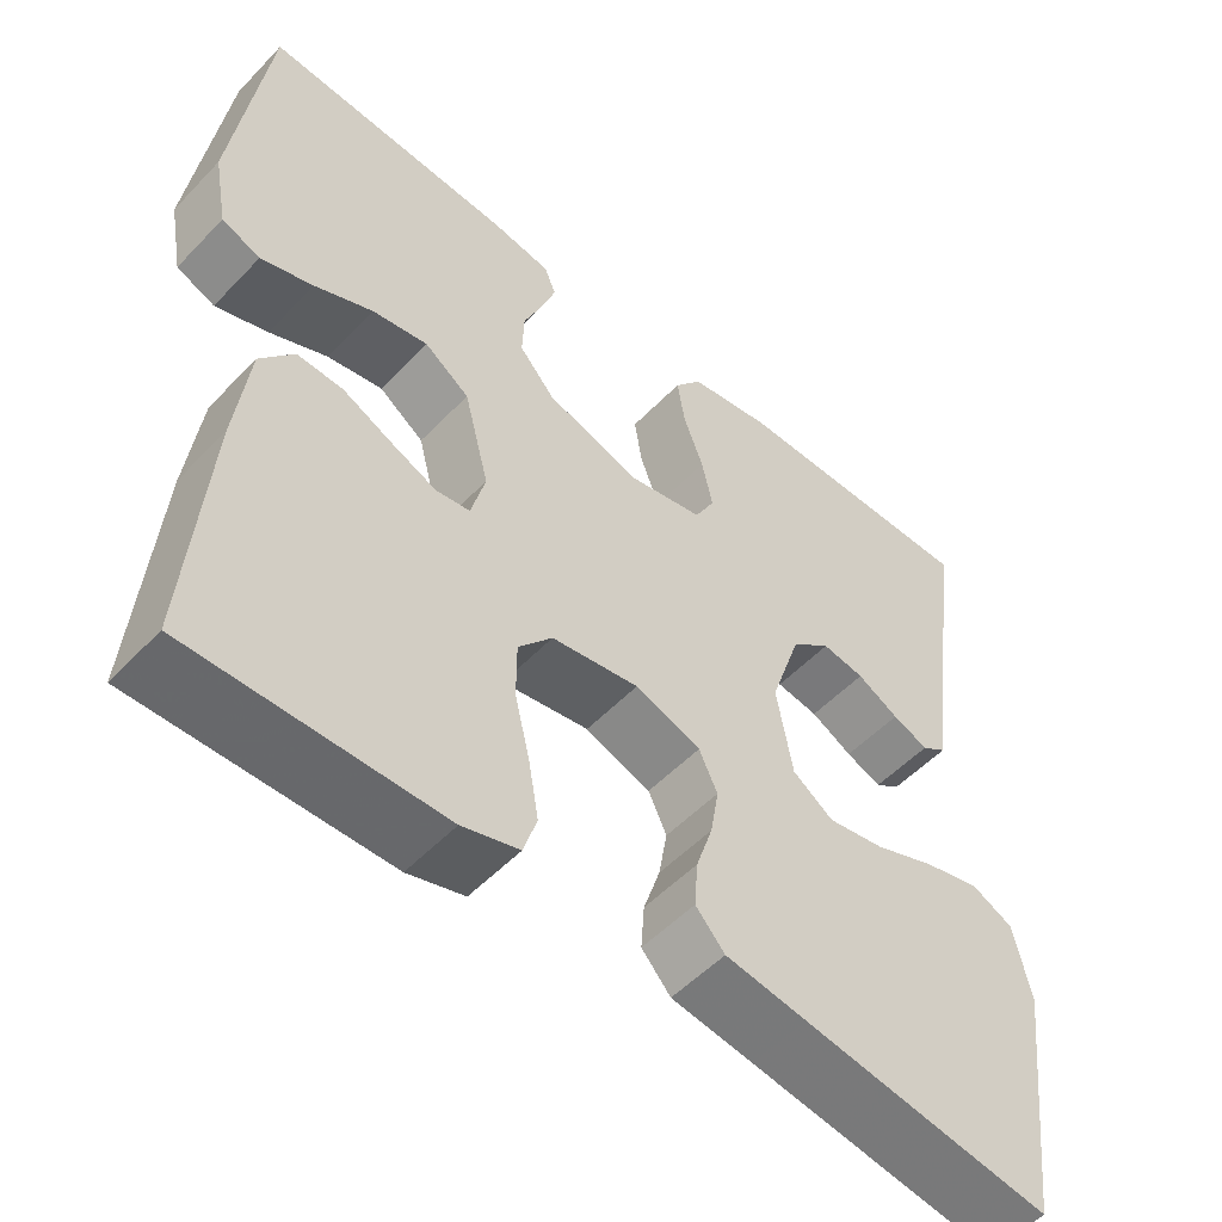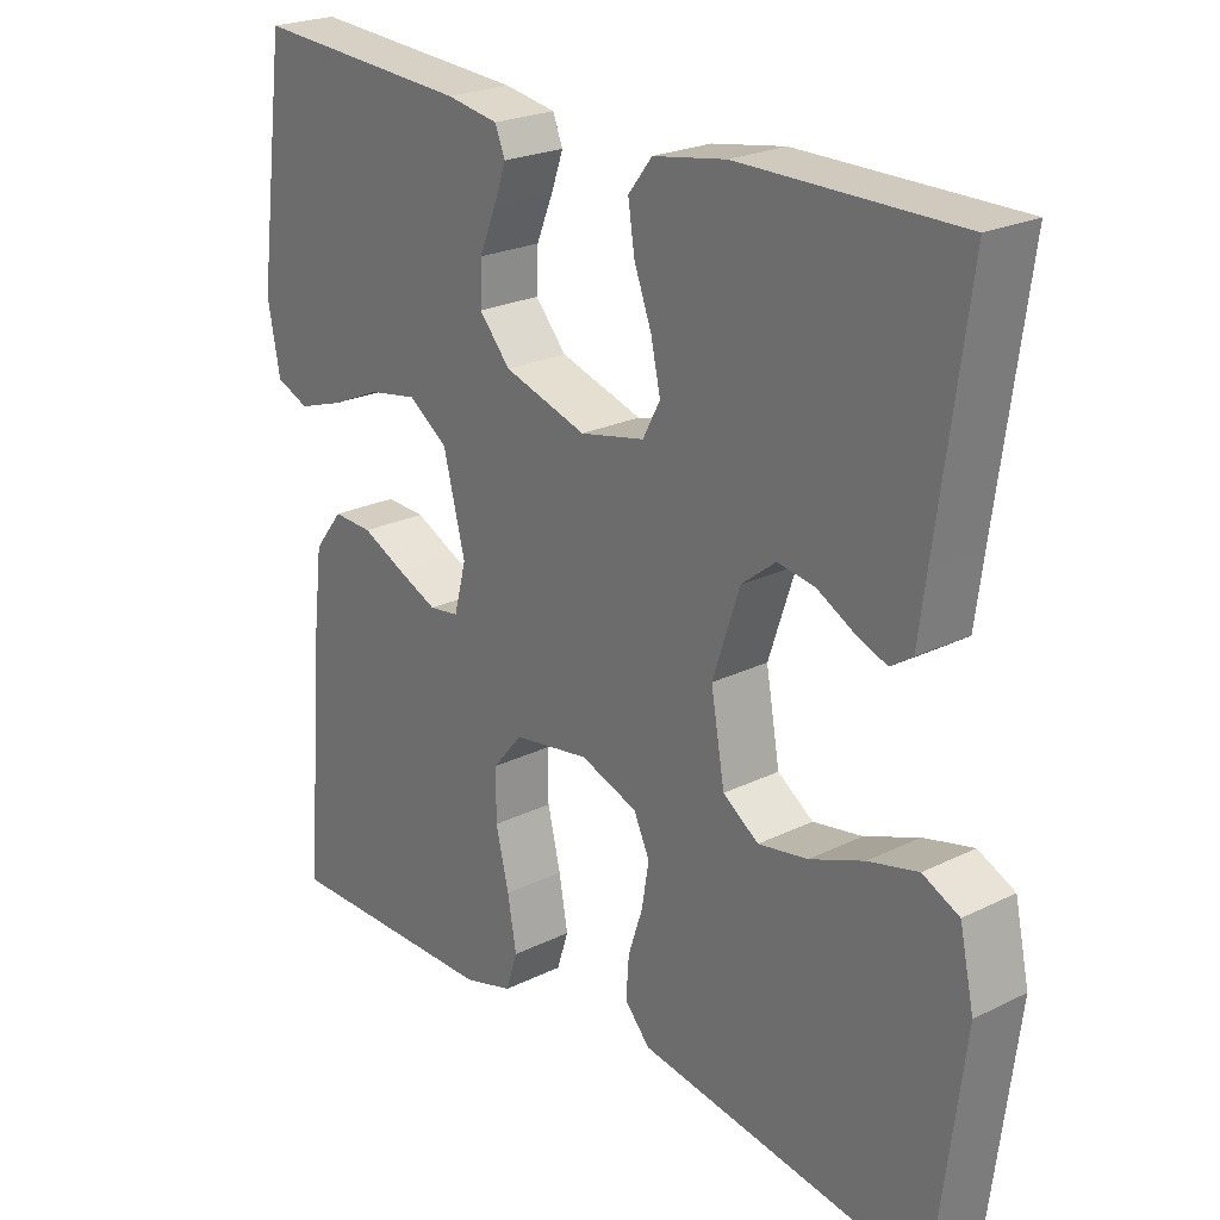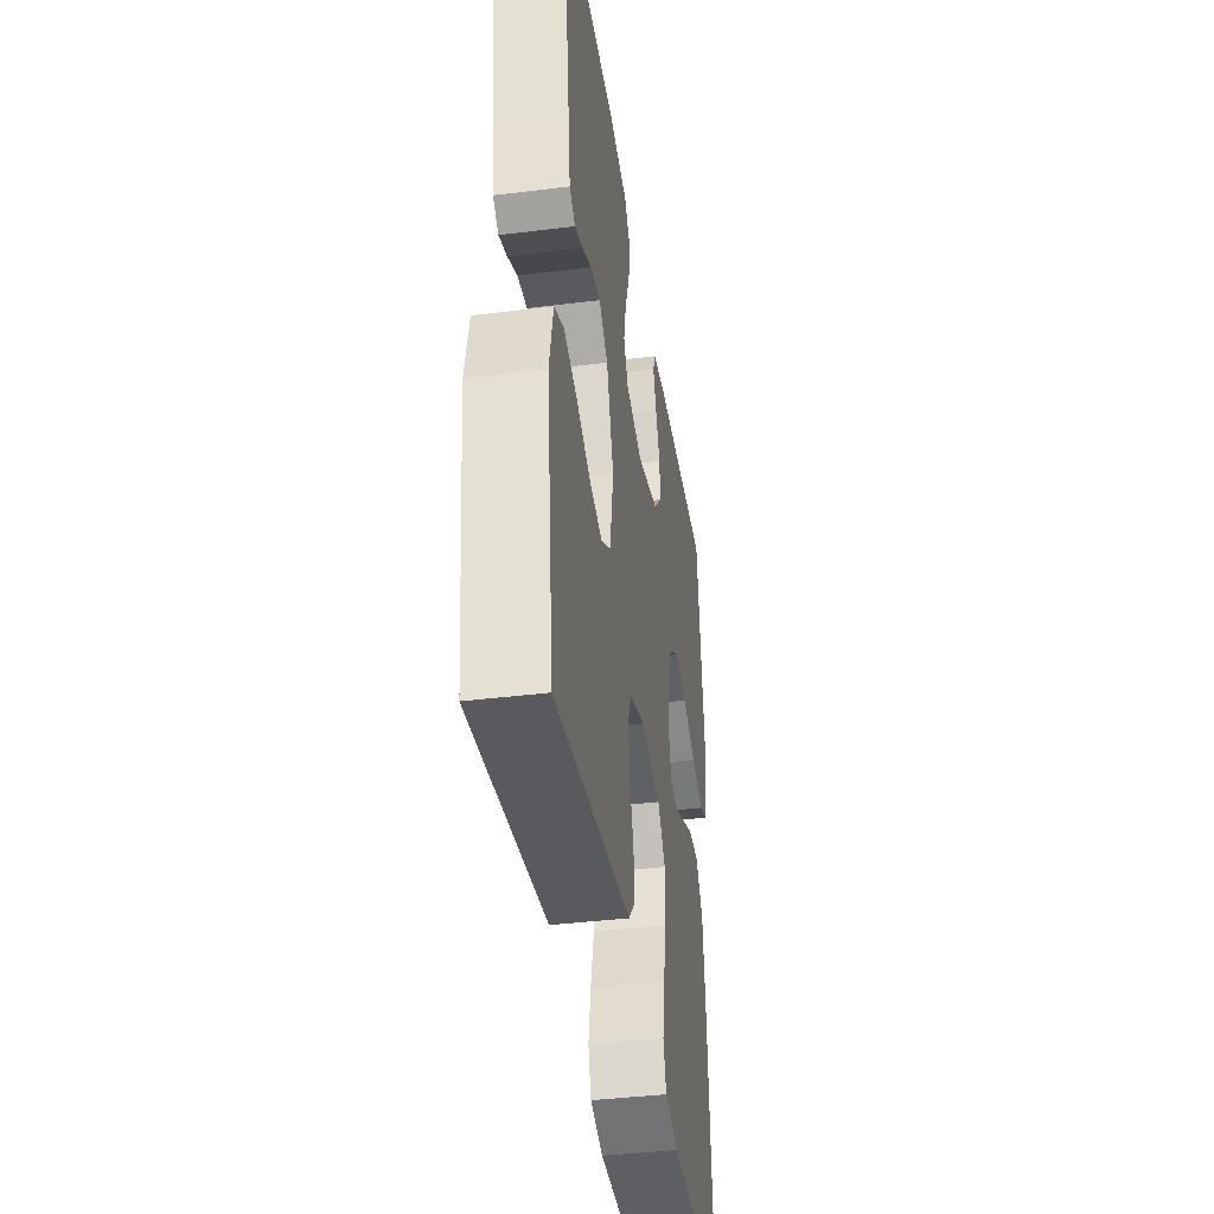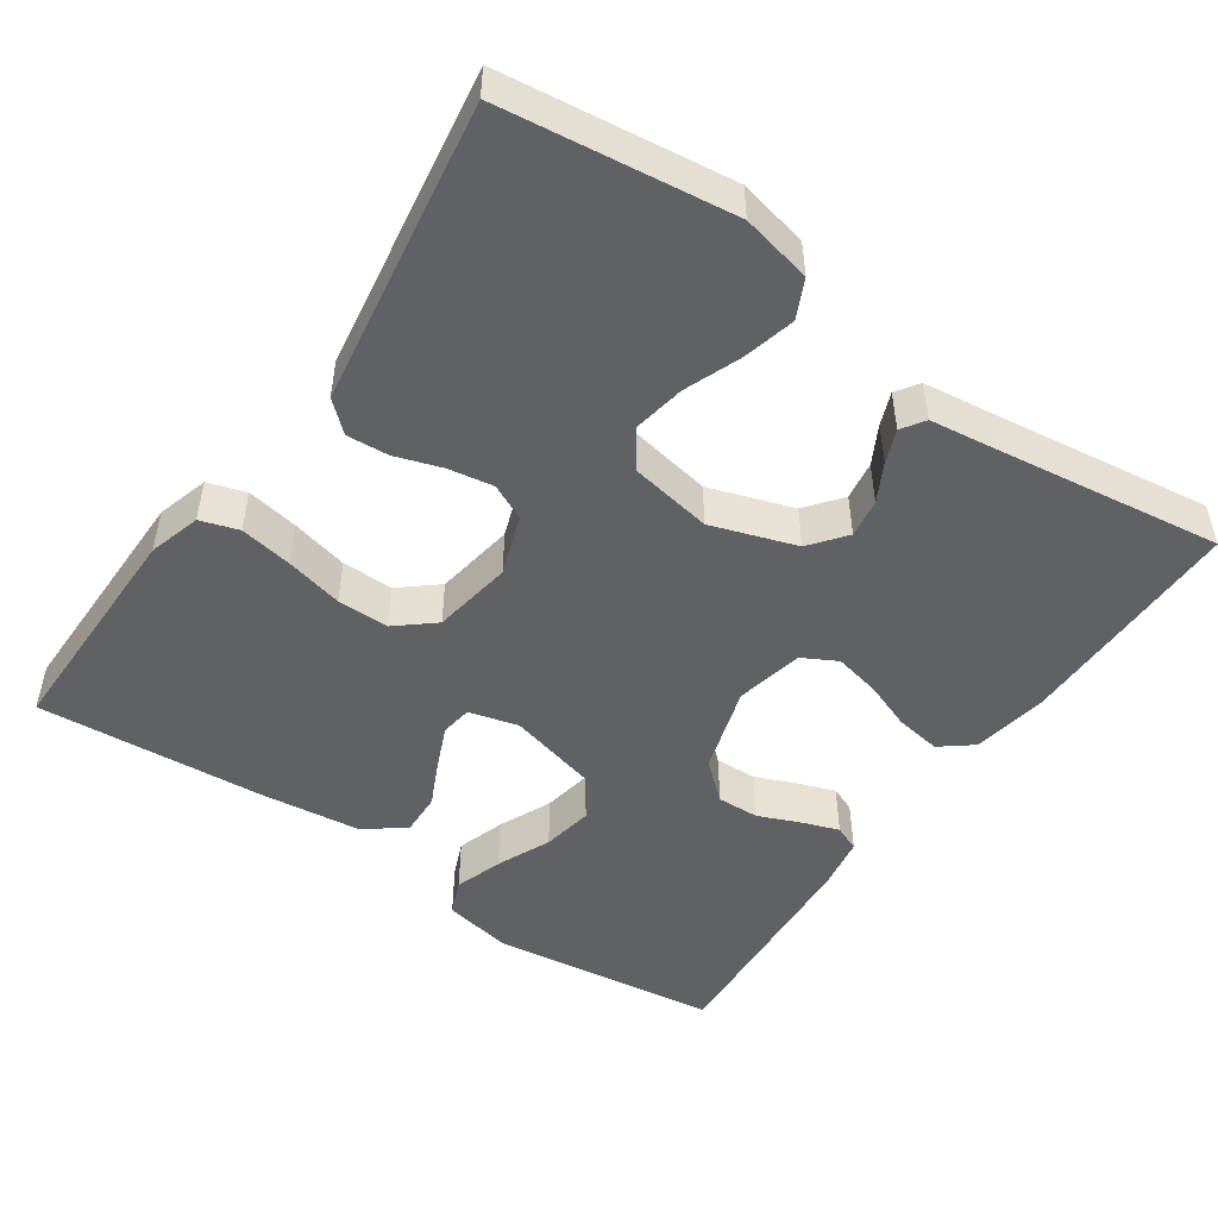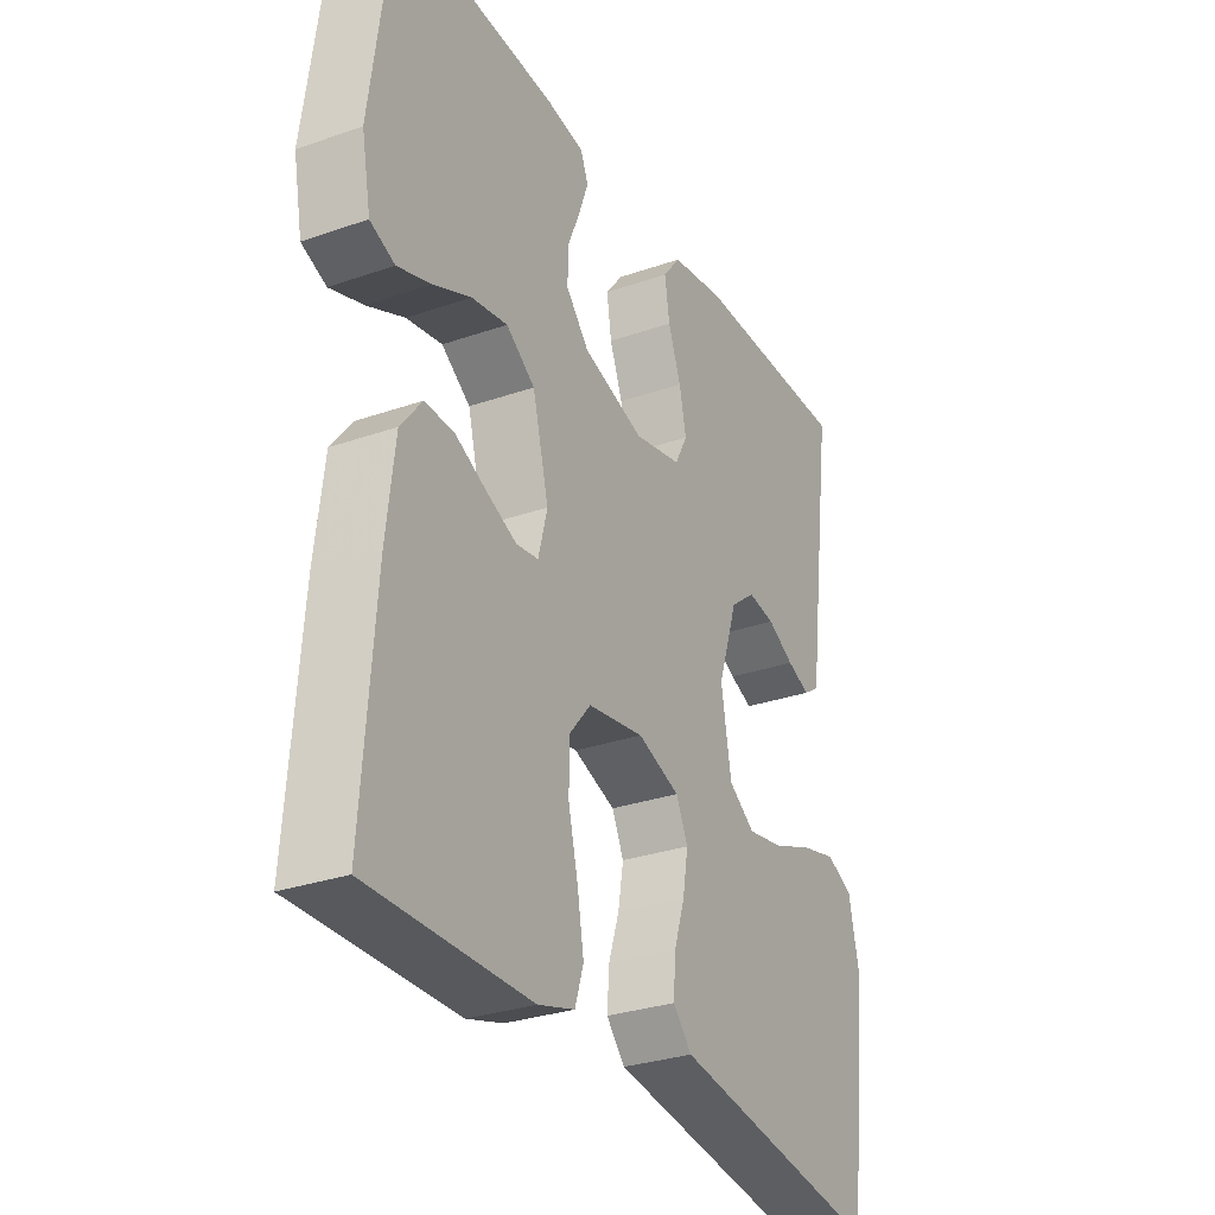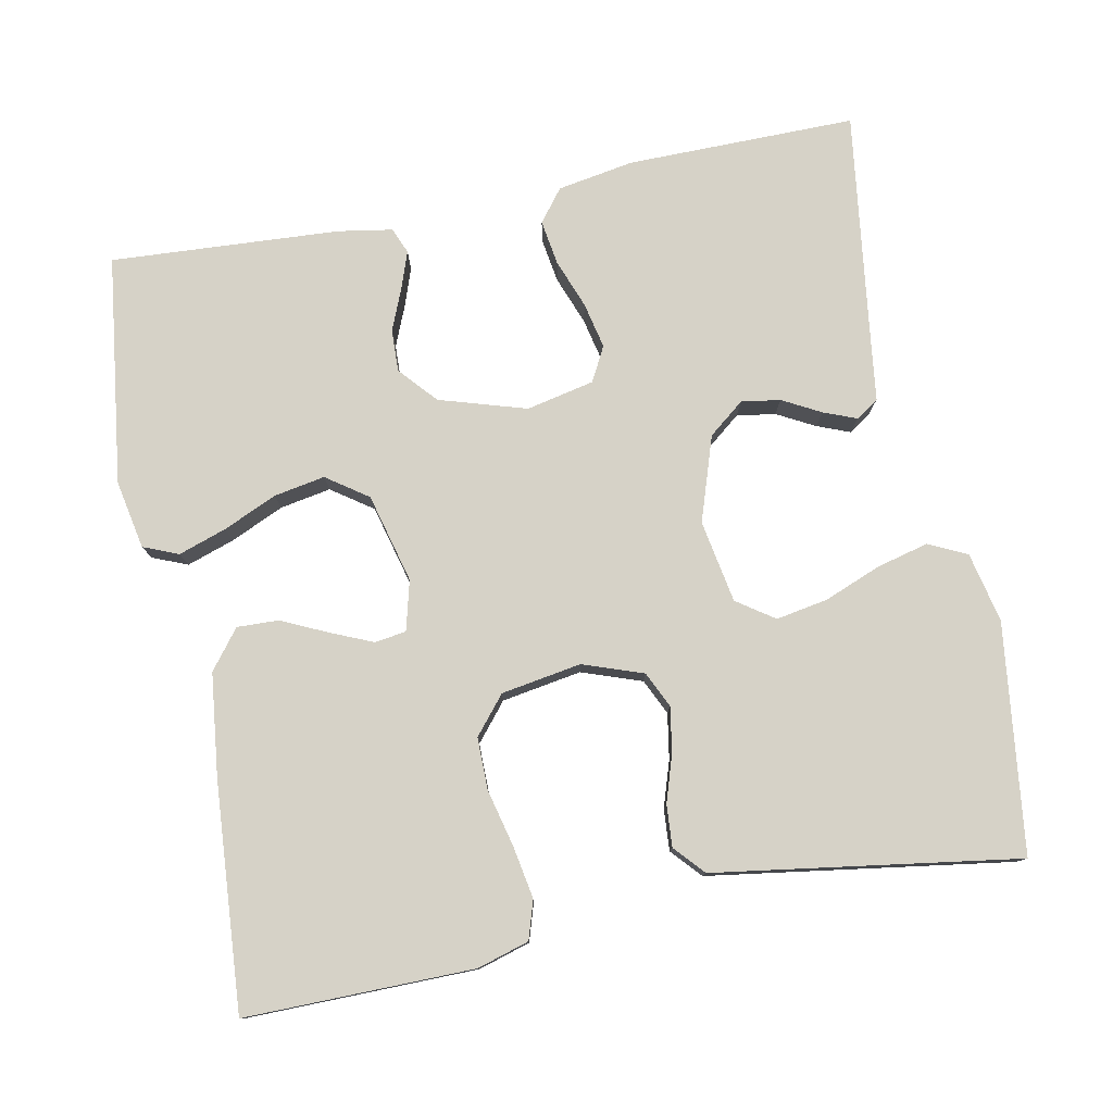
<metadata>
{"format":"obj","ext":"obj","renderer":"f3d","projection":"perspective","resolution":1024,"background":"white","views":[{"elev":-52.8,"azim":137.8,"up":"+Z"},{"elev":23.4,"azim":-129.6,"up":"+Z"},{"elev":-39.8,"azim":-81.3,"up":"+Z"},{"elev":-49.2,"azim":-124.6,"up":"+Y"},{"elev":-29.9,"azim":117.0,"up":"+Z"},{"elev":78.6,"azim":168.7,"up":"+Y"}]}
</metadata>
<code>
v 0.5 0.07 -0.5
v 0.2 0.07 -0.498
v 0.132 0.07 -0.478
v 0.116 0.07 -0.428
v 0.128 0.07 -0.359
v 0.146 0.07 -0.284
v 0.146 0.07 -0.216
v 0.105 0.07 -0.167
v 0 0.07 -0.15
v -0.079 0.07 -0.178
v -0.101 0.07 -0.225
v -0.091 0.07 -0.284
v -0.071 0.07 -0.345
v -0.067 0.07 -0.4
v -0.102 0.07 -0.439
v -0.2 0.07 -0.454
v -0.5 0.07 -0.5
v -0.538 0.07 -0.2
v -0.518 0.07 -0.108
v -0.468 0.07 -0.084
v -0.4 0.07 -0.101
v -0.326 0.07 -0.13
v -0.258 0.07 -0.142
v -0.209 0.07 -0.108
v -0.19 0.07 0
v -0.227 0.07 0.111
v -0.274 0.07 0.148
v -0.325 0.07 0.14
v -0.375 0.07 0.113
v -0.418 0.07 0.096
v -0.448 0.07 0.116
v -0.459 0.07 0.2
v -0.5 0.07 0.5
v -0.2 0.07 0.499
v -0.1 0.07 0.482
v -0.067 0.07 0.44
v -0.076 0.07 0.381
v -0.1 0.07 0.317
v -0.113 0.07 0.257
v -0.089 0.07 0.212
v 0 0.07 0.193
v 0.114 0.07 0.228
v 0.157 0.07 0.277
v 0.155 0.07 0.332
v 0.132 0.07 0.387
v 0.115 0.07 0.435
v 0.129 0.07 0.469
v 0.2 0.07 0.481
v 0.5 0.07 0.5
v 0.54 0.07 0.2
v 0.523 0.07 0.11
v 0.477 0.07 0.091
v 0.414 0.07 0.112
v 0.344 0.07 0.143
v 0.277 0.07 0.155
v 0.223 0.07 0.117
v 0.193 0.07 0
v 0.21 0.07 -0.065
v 0.251 0.07 -0.071
v 0.307 0.07 -0.047
v 0.366 0.07 -0.019
v 0.421 0.07 -0.017
v 0.461 0.07 -0.068
v 0.477 0.07 -0.2
v 0.5 0 -0.5
v 0.2 0 -0.498
v 0.132 0 -0.478
v 0.116 0 -0.428
v 0.128 0 -0.359
v 0.146 0 -0.284
v 0.146 0 -0.216
v 0.105 0 -0.167
v 0 0 -0.15
v -0.079 0 -0.178
v -0.101 0 -0.225
v -0.091 0 -0.284
v -0.071 0 -0.345
v -0.067 0 -0.4
v -0.102 0 -0.439
v -0.2 0 -0.454
v -0.5 0 -0.5
v -0.538 0 -0.2
v -0.518 0 -0.108
v -0.468 0 -0.084
v -0.4 0 -0.101
v -0.326 0 -0.13
v -0.258 0 -0.142
v -0.209 0 -0.108
v -0.19 0 0
v -0.227 0 0.111
v -0.274 0 0.148
v -0.325 0 0.14
v -0.375 0 0.113
v -0.418 0 0.096
v -0.448 0 0.116
v -0.459 0 0.2
v -0.5 0 0.5
v -0.2 0 0.499
v -0.1 0 0.482
v -0.067 0 0.44
v -0.076 0 0.381
v -0.1 0 0.317
v -0.113 0 0.257
v -0.089 0 0.212
v 0 0 0.193
v 0.114 0 0.228
v 0.157 0 0.277
v 0.155 0 0.332
v 0.132 0 0.387
v 0.115 0 0.435
v 0.129 0 0.469
v 0.2 0 0.481
v 0.5 0 0.5
v 0.54 0 0.2
v 0.523 0 0.11
v 0.477 0 0.091
v 0.414 0 0.112
v 0.344 0 0.143
v 0.277 0 0.155
v 0.223 0 0.117
v 0.193 0 0
v 0.21 0 -0.065
v 0.251 0 -0.071
v 0.307 0 -0.047
v 0.366 0 -0.019
v 0.421 0 -0.017
v 0.461 0 -0.068
v 0.477 0 -0.2
f 60 61 62 63
f 59 60 63 64
f 58 59 64 1
f 51 52 53 54
f 49 50 51 54
f 49 54 55
f 48 49 55 56
f 44 45 46 47
f 44 47 48 56
f 35 36 37 38
f 35 38 39
f 32 33 34 35
f 32 35 39
f 31 32 39 40
f 28 29 30 31
f 19 20 21 22
f 19 22 23
f 16 17 18 19
f 16 19 23
f 15 16 23 24
f 12 13 14 15
f 11 12 15 24
f 3 4 5 6
f 1 2 3 6
f 58 1 6 7
f 57 58 7 8
f 43 44 56 57
f 42 43 57 8
f 41 42 8 9
f 40 41 9 10
f 28 31 40
f 27 28 40
f 26 27 40
f 25 26 40 10
f 10 11 24 25
f 127 126 125 124
f 128 127 124 123
f 65 128 123 122
f 118 117 116 115
f 118 115 114 113
f 119 118 113
f 120 119 113 112
f 111 110 109 108
f 120 112 111 108
f 102 101 100 99
f 103 102 99
f 99 98 97 96
f 103 99 96
f 104 103 96 95
f 95 94 93 92
f 86 85 84 83
f 87 86 83
f 83 82 81 80
f 87 83 80
f 88 87 80 79
f 79 78 77 76
f 88 79 76 75
f 70 69 68 67
f 70 67 66 65
f 71 70 65 122
f 72 71 122 121
f 121 120 108 107
f 72 121 107 106
f 73 72 106 105
f 74 73 105 104
f 104 95 92
f 104 92 91
f 104 91 90
f 74 104 90 89
f 89 88 75 74
f 1 65 66 2
f 2 66 67 3
f 3 67 68 4
f 4 68 69 5
f 5 69 70 6
f 6 70 71 7
f 7 71 72 8
f 8 72 73 9
f 9 73 74 10
f 10 74 75 11
f 11 75 76 12
f 12 76 77 13
f 13 77 78 14
f 14 78 79 15
f 15 79 80 16
f 16 80 81 17
f 17 81 82 18
f 18 82 83 19
f 19 83 84 20
f 20 84 85 21
f 21 85 86 22
f 22 86 87 23
f 23 87 88 24
f 24 88 89 25
f 25 89 90 26
f 26 90 91 27
f 27 91 92 28
f 28 92 93 29
f 29 93 94 30
f 30 94 95 31
f 31 95 96 32
f 32 96 97 33
f 33 97 98 34
f 34 98 99 35
f 35 99 100 36
f 36 100 101 37
f 37 101 102 38
f 38 102 103 39
f 39 103 104 40
f 40 104 105 41
f 41 105 106 42
f 42 106 107 43
f 43 107 108 44
f 44 108 109 45
f 45 109 110 46
f 46 110 111 47
f 47 111 112 48
f 48 112 113 49
f 49 113 114 50
f 50 114 115 51
f 51 115 116 52
f 52 116 117 53
f 53 117 118 54
f 54 118 119 55
f 55 119 120 56
f 56 120 121 57
f 57 121 122 58
f 58 122 123 59
f 59 123 124 60
f 60 124 125 61
f 61 125 126 62
f 62 126 127 63
f 63 127 128 64
f 64 128 65 1

</code>
